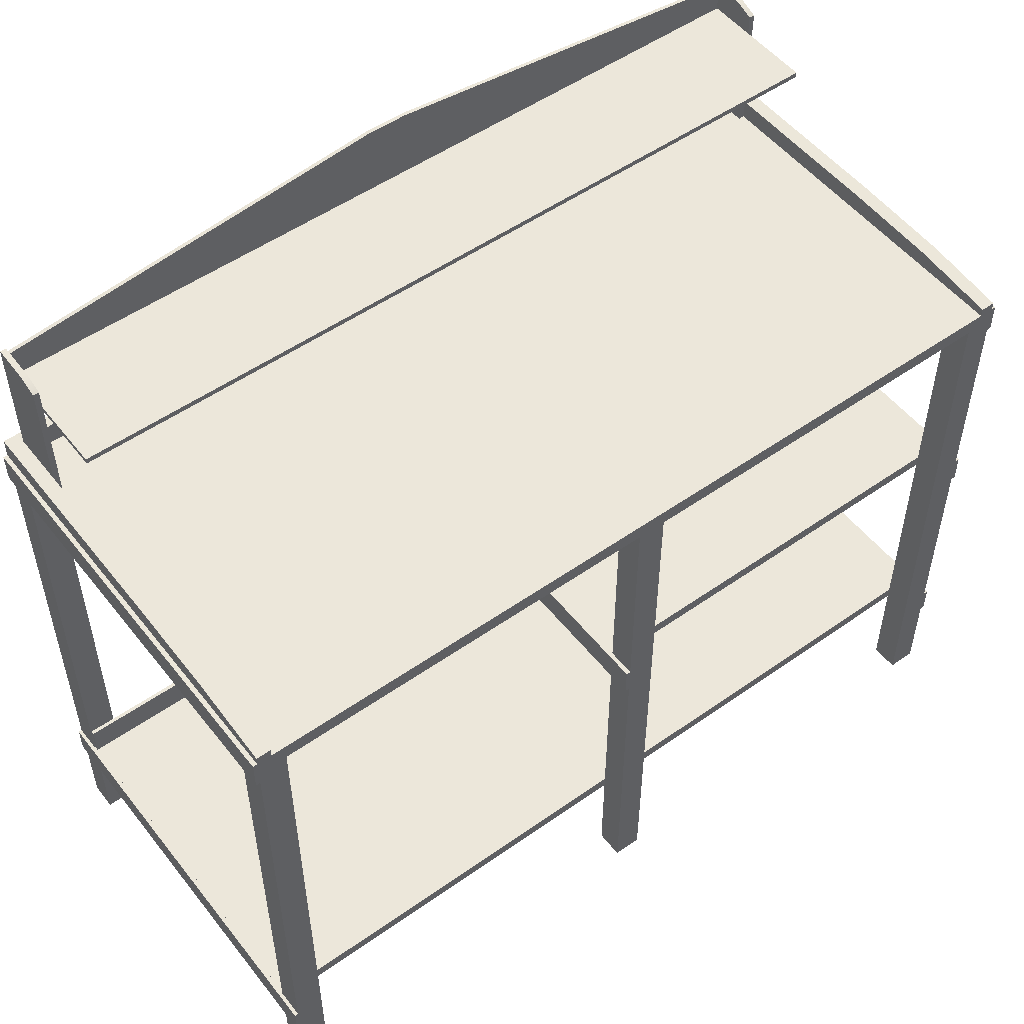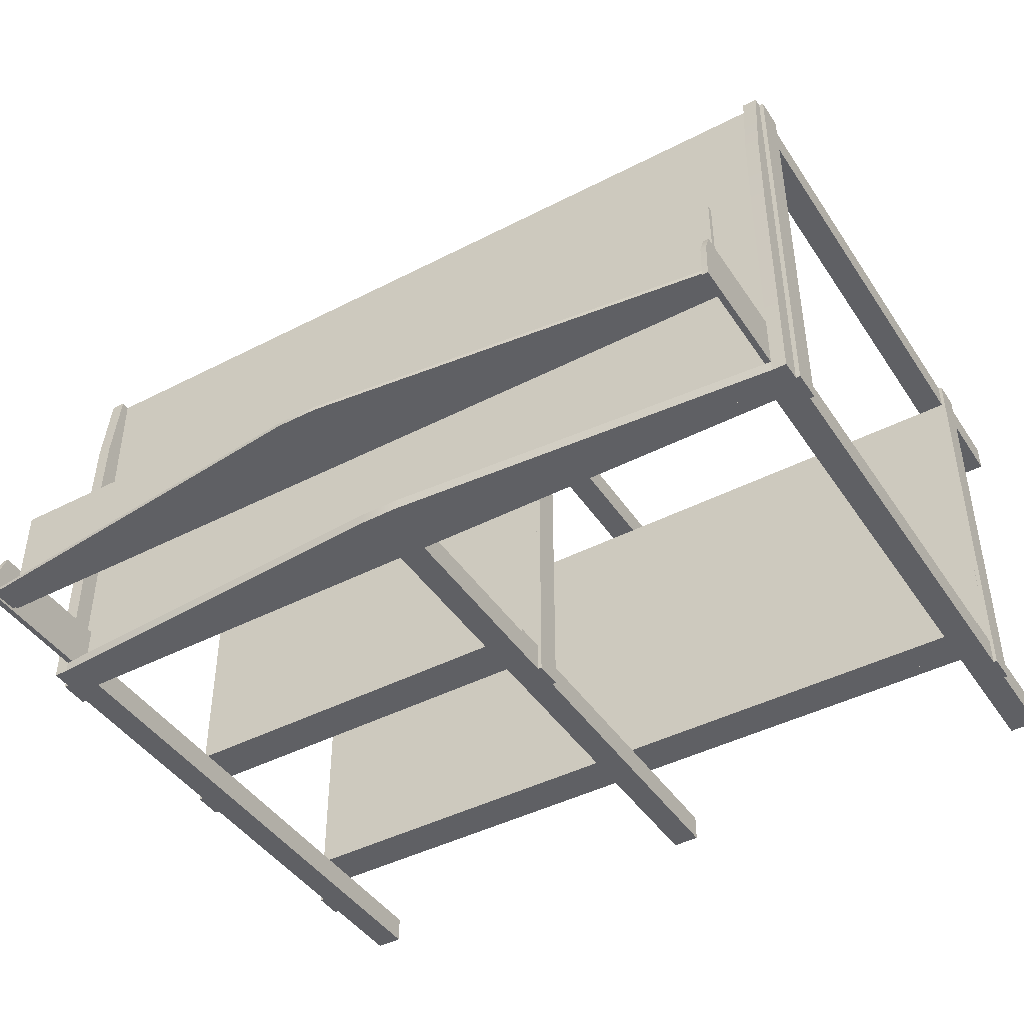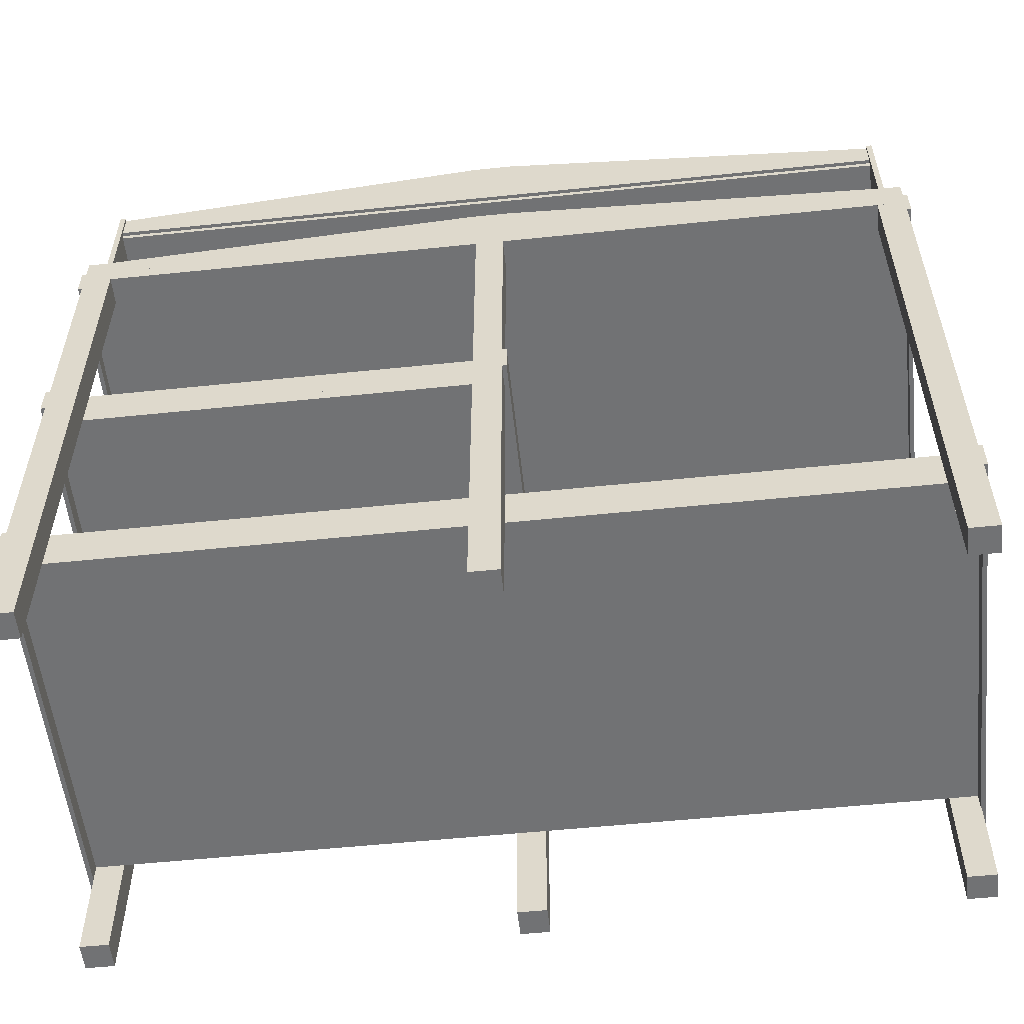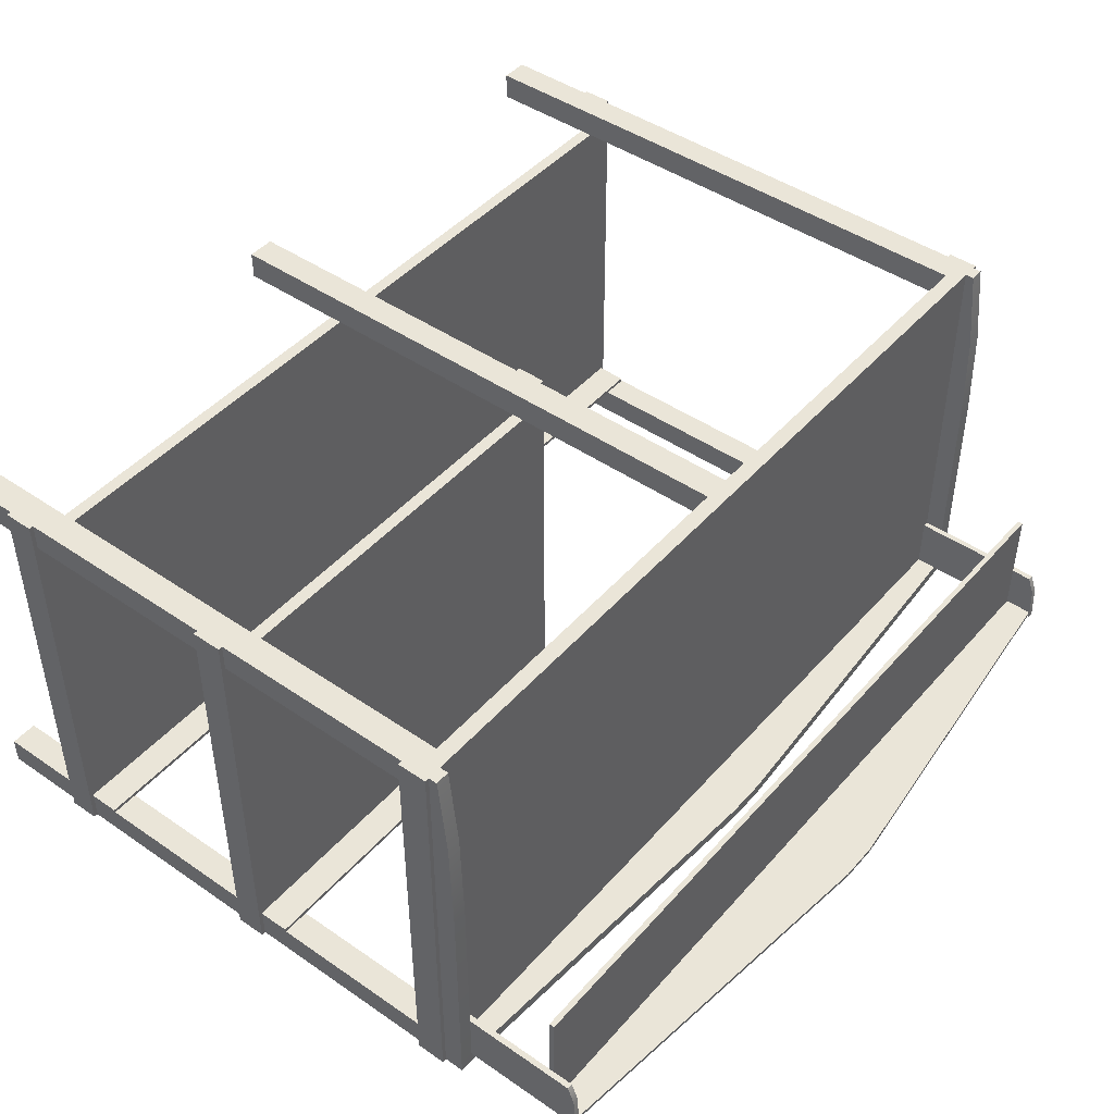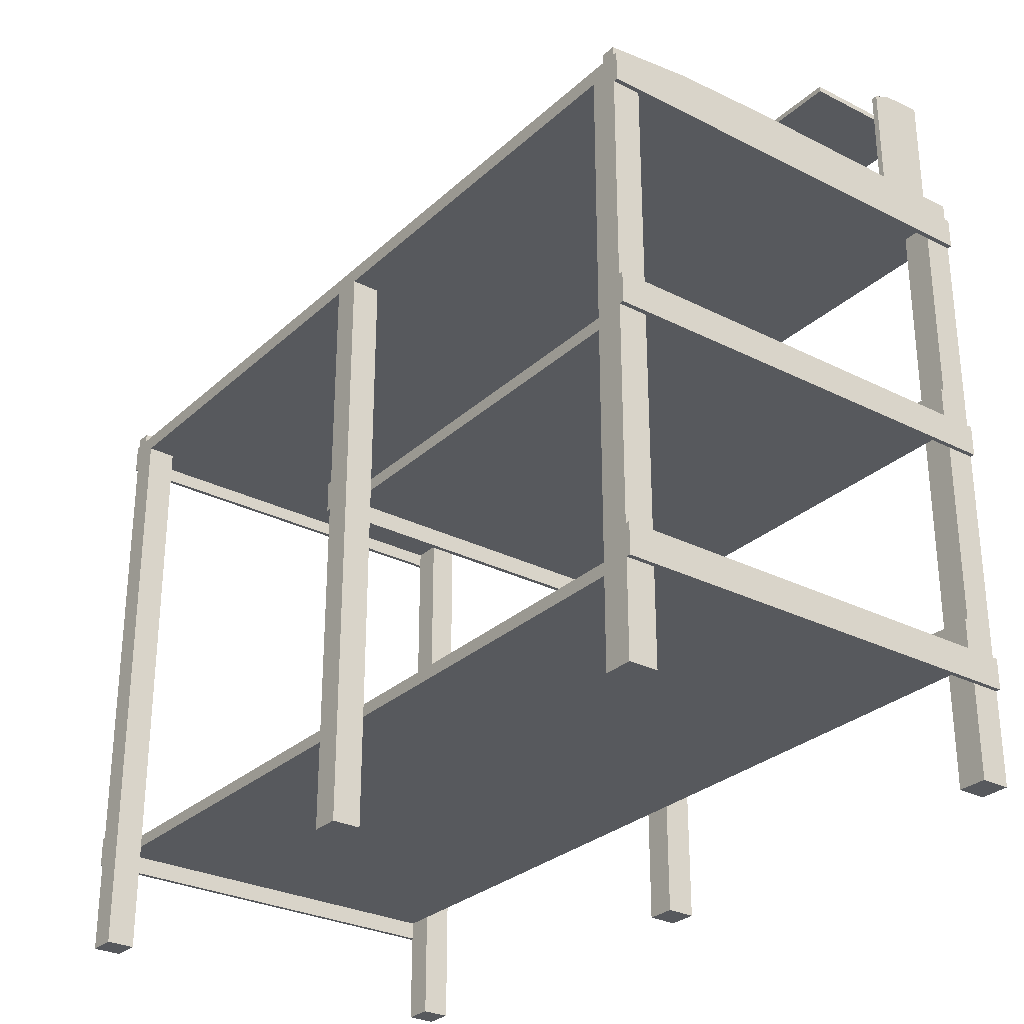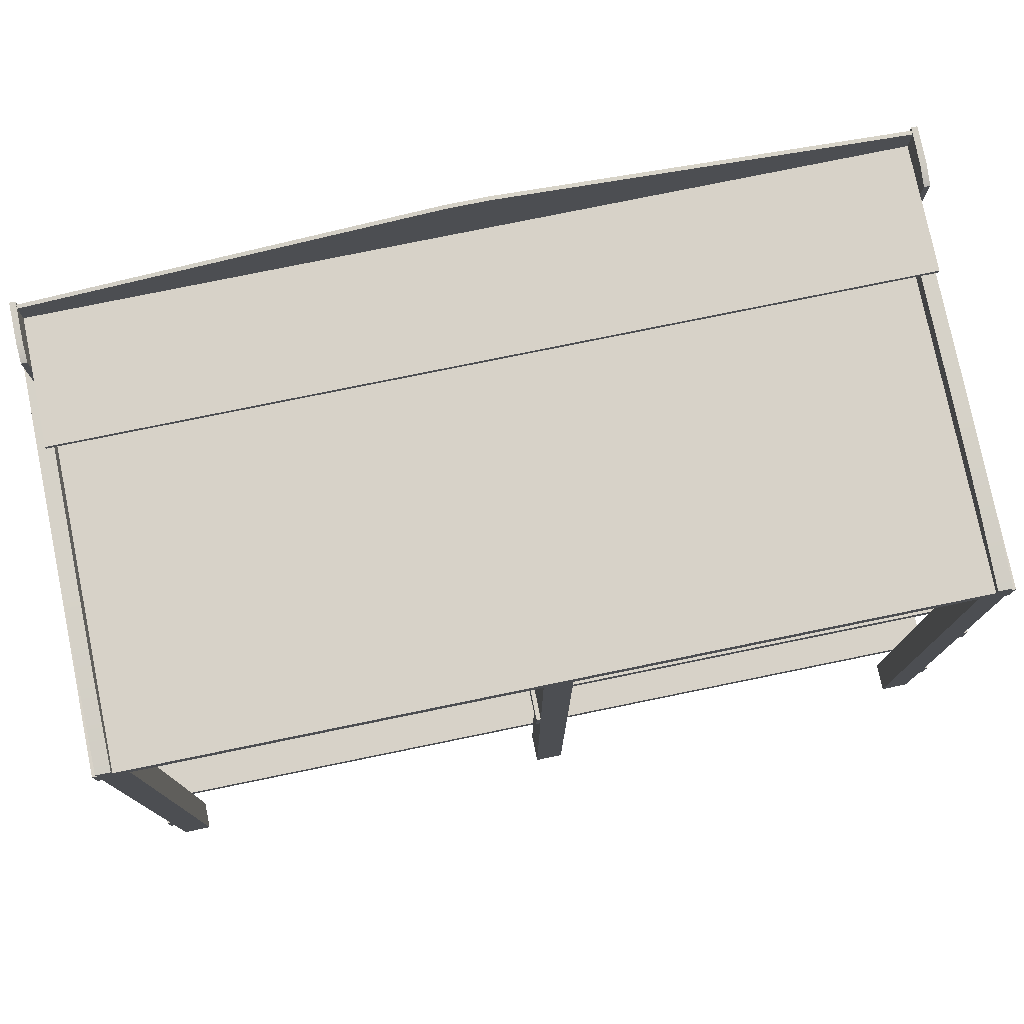
<metadata>
{"format":"obj","ext":"obj","renderer":"f3d","projection":"perspective","resolution":1024,"background":"white","views":[{"elev":52.3,"azim":-37.2,"up":"+Y"},{"elev":-43.7,"azim":-148.7,"up":"+Z"},{"elev":-55.5,"azim":-173.8,"up":"+Y"},{"elev":45.4,"azim":128.4,"up":"+Z"},{"elev":-29.0,"azim":53.0,"up":"+Y"},{"elev":77.4,"azim":-11.6,"up":"+Y"}]}
</metadata>
<code>
g default
v -10.68 -3.139 -16.13
v 29.34 -3.139 -16.13
v -10.68 -0.281 -16.13
v 29.34 -0.281 -16.13
v -10.68 -0.281 -16.48
v 29.34 -0.281 -16.48
v -10.68 -3.139 -16.48
v 29.34 -3.139 -16.48
v -10.68 -35.64 -16.48
v -8.141 -35.64 -16.48
v -10.68 16.79 -16.48
v -8.141 16.79 -16.48
v -10.68 16.79 -19.02
v -8.141 16.79 -19.02
v -10.68 -35.64 -19.02
v -8.141 -35.64 -19.02
v -9.411 -35.64 -16.48
v -9.411 16.79 -16.48
v -9.411 16.79 -19.02
v -9.411 -35.64 -19.02
v -48.23 -35.64 19.02
v -45.69 -35.64 19.02
v -48.23 16.79 19.02
v -45.69 16.79 19.02
v -48.23 16.79 16.48
v -45.69 16.79 16.48
v -48.23 -35.64 16.48
v -45.69 -35.64 16.48
v -46.4 28.14 -6.408
v 27.44 28.14 -6.408
v -46.4 28.64 -6.408
v 27.44 28.64 -6.408
v -46.4 28.64 -17.43
v 27.44 28.64 -17.43
v -46.4 28.14 -17.43
v 27.44 28.14 -17.43
v 27.44 18.2 -13.06
v 27.96 18.2 -13.06
v 27.44 30.49 -13.06
v 27.96 30.49 -13.06
v 27.44 31.26 -18.02
v 27.96 31.26 -18.02
v 27.44 18.2 -18.02
v 27.96 18.2 -18.02
v 27.44 31.12 -14.69
v 27.44 18.2 -14.69
v 27.96 18.2 -14.69
v 27.96 31.12 -14.69
v -46.93 18.2 -18.02
v 27.96 18.2 -18.02
v -46.93 20.01 -18.02
v 27.96 20.01 -18.02
v -46.93 20.01 -19.02
v 27.96 20.01 -19.02
v -46.93 18.2 -19.02
v 27.96 18.2 -19.02
v -9.482 18.2 -18.02
v -9.482 22.36 -18.02
v -9.482 22.36 -19.02
v -9.482 18.2 -19.02
v -7.61 18.2 -18.02
v -7.61 22.36 -18.02
v -7.61 22.36 -19.02
v -7.61 18.2 -19.02
v -11.35 18.2 -18.02
v -11.35 22.36 -18.02
v -11.35 22.36 -19.02
v -11.35 18.2 -19.02
v -10.68 -4.263 16.48
v 29.34 -4.263 16.48
v -10.68 -3.139 16.48
v 29.34 -3.139 16.48
v -10.68 -3.139 -16.48
v 29.34 -3.139 -16.48
v -10.68 -4.263 -16.48
v 29.34 -4.263 -16.48
v 26.73 -35.64 -16.48
v 29.27 -35.64 -16.48
v 26.73 16.79 -16.48
v 29.27 16.79 -16.48
v 26.73 16.79 -19.02
v 29.27 16.79 -19.02
v 26.73 -35.64 -19.02
v 29.27 -35.64 -19.02
v -46.4 28.64 -17.43
v 27.44 28.64 -17.43
v -46.4 31.18 -17.43
v 27.44 31.18 -17.43
v -46.4 31.18 -17.77
v 27.44 31.18 -17.77
v -46.4 28.64 -17.77
v 27.44 28.64 -17.77
v -9.482 28.64 -17.43
v -9.482 34.97 -17.43
v -9.482 34.97 -17.77
v -9.482 28.64 -17.77
v -7.636 28.64 -17.43
v -7.636 34.97 -17.43
v -7.636 34.97 -17.77
v -7.636 28.64 -17.77
v -11.33 28.64 -17.43
v -11.33 34.97 -17.43
v -11.33 34.97 -17.77
v -11.33 28.64 -17.77
v 27.96 18.2 19.02
v 29.27 18.2 19.02
v 27.96 18.98 19.02
v 29.27 18.98 19.02
v 27.96 20.01 -19.02
v 29.27 20.01 -19.02
v 27.96 18.2 -19.02
v 29.27 18.2 -19.02
v 27.96 19.76 11.41
v 27.96 18.2 11.41
v 29.27 18.2 11.41
v 29.27 19.76 11.41
v 27.96 18.2 2.282
v 27.96 20.01 2.282
v 29.27 20.01 2.282
v 29.27 18.2 2.282
v -48.23 16.79 19.02
v 29.27 16.79 19.02
v -48.23 18.2 19.02
v 29.27 18.2 19.02
v -48.23 18.2 -19.02
v 29.27 18.2 -19.02
v -48.23 16.79 -19.02
v 29.27 16.79 -19.02
v -9.482 16.79 19.02
v -9.482 18.2 19.02
v -9.482 18.2 -19.02
v -9.482 16.79 -19.02
v -48.16 -25.87 16.48
v 29.34 -25.87 16.48
v -48.16 -24.74 16.48
v 29.34 -24.74 16.48
v -48.16 -24.74 -16.48
v 29.34 -24.74 -16.48
v -48.16 -25.87 -16.48
v 29.34 -25.87 -16.48
v -46.93 18.21 -13.06
v -46.4 18.21 -13.06
v -46.93 30.49 -13.06
v -46.4 30.49 -13.06
v -46.93 31.27 -18.02
v -46.4 31.27 -18.02
v -46.93 18.21 -18.02
v -46.4 18.21 -18.02
v -46.93 31.13 -14.69
v -46.93 18.21 -14.69
v -46.4 18.21 -14.69
v -46.4 31.13 -14.69
v 29.27 15.49 19.02
v 29.66 15.49 19.02
v 29.27 18.2 19.02
v 29.66 18.2 19.02
v 29.27 18.2 -19.02
v 29.66 18.2 -19.02
v 29.27 15.49 -19.02
v 29.66 15.49 -19.02
v -10.68 -35.64 19.02
v -8.141 -35.64 19.02
v -10.68 16.79 19.02
v -8.141 16.79 19.02
v -10.68 16.79 16.48
v -8.141 16.79 16.48
v -10.68 -35.64 16.48
v -8.141 -35.64 16.48
v -9.411 -35.64 19.02
v -9.411 16.79 19.02
v -9.411 16.79 16.48
v -9.411 -35.64 16.48
v -11.08 -5.844 19.02
v -10.68 -5.844 19.02
v -11.08 -3.139 19.02
v -10.68 -3.139 19.02
v -11.08 -3.139 -19.02
v -10.68 -3.139 -19.02
v -11.08 -5.844 -19.02
v -10.68 -5.844 -19.02
v -48.56 -27.45 19.02
v -48.16 -27.45 19.02
v -48.56 -24.75 19.02
v -48.16 -24.75 19.02
v -48.56 -24.75 -19.02
v -48.16 -24.75 -19.02
v -48.56 -27.45 -19.02
v -48.16 -27.45 -19.02
v -48.63 15.49 19.02
v -48.23 15.49 19.02
v -48.63 18.2 19.02
v -48.23 18.2 19.02
v -48.63 18.2 -19.02
v -48.23 18.2 -19.02
v -48.63 15.49 -19.02
v -48.23 15.49 -19.02
v -48.23 18.2 19.02
v -46.93 18.2 19.02
v -48.23 18.98 19.02
v -46.93 18.98 19.02
v -48.23 20.01 -19.02
v -46.93 20.01 -19.02
v -48.23 18.2 -19.02
v -46.93 18.2 -19.02
v -48.23 19.76 11.41
v -48.23 18.2 11.41
v -46.93 18.2 11.41
v -46.93 19.76 11.41
v -48.23 18.2 2.282
v -48.23 20.01 2.282
v -46.93 20.01 2.282
v -46.93 18.2 2.282
v -48.16 -24.74 -16.13
v 29.34 -24.74 -16.13
v -48.16 -21.88 -16.13
v 29.34 -21.88 -16.13
v -48.16 -21.88 -16.48
v 29.34 -21.88 -16.48
v -48.16 -24.74 -16.48
v 29.34 -24.74 -16.48
v -48.23 -35.64 -16.48
v -45.69 -35.64 -16.48
v -48.23 16.79 -16.48
v -45.69 16.79 -16.48
v -48.23 16.79 -19.02
v -45.69 16.79 -19.02
v -48.23 -35.64 -19.02
v -45.69 -35.64 -19.02
v 26.73 -35.64 19.02
v 29.27 -35.64 19.02
v 26.73 16.79 19.02
v 29.27 16.79 19.02
v 26.73 16.79 16.48
v 29.27 16.79 16.48
v 26.73 -35.64 16.48
v 29.27 -35.64 16.48
v 29.27 -27.45 19.02
v 29.66 -27.45 19.02
v 29.27 -24.74 19.02
v 29.66 -24.74 19.02
v 29.27 -24.74 -19.02
v 29.66 -24.74 -19.02
v 29.27 -27.45 -19.02
v 29.66 -27.45 -19.02
v 29.27 -5.844 19.02
v 29.66 -5.844 19.02
v 29.27 -3.139 19.02
v 29.66 -3.139 19.02
v 29.27 -3.139 -19.02
v 29.66 -3.139 -19.02
v 29.27 -5.844 -19.02
v 29.66 -5.844 -19.02
g polySurface130
f 1 2 4 3
f 3 4 6 5
f 5 6 8 7
f 7 8 2 1
f 2 8 6 4
f 7 1 3 5
f 9 17 18 11
f 11 18 19 13
f 13 19 20 15
f 15 20 17 9
f 10 16 14 12
f 15 9 11 13
f 18 17 10 12
f 19 18 12 14
f 20 19 14 16
f 17 20 16 10
f 21 22 24 23
f 23 24 26 25
f 25 26 28 27
f 27 28 22 21
f 22 28 26 24
f 27 21 23 25
f 29 30 32 31
f 31 32 34 33
f 33 34 36 35
f 35 36 30 29
f 30 36 34 32
f 35 29 31 33
f 37 38 40 39
f 39 40 48 45
f 41 42 44 43
f 46 47 38 37
f 38 47 48 40
f 45 46 37 39
f 43 46 45 41
f 43 44 47 46
f 48 47 44 42
f 45 48 42 41
f 49 65 66 51
f 51 66 67 53
f 53 67 68 55
f 55 68 65 49
f 50 56 54 52
f 55 49 51 53
f 58 57 61 62
f 59 58 62 63
f 60 59 63 64
f 57 60 64 61
f 62 61 50 52
f 63 62 52 54
f 64 63 54 56
f 61 64 56 50
f 66 65 57 58
f 67 66 58 59
f 68 67 59 60
f 65 68 60 57
f 69 70 72 71
f 71 72 74 73
f 73 74 76 75
f 75 76 70 69
f 70 76 74 72
f 75 69 71 73
f 77 78 80 79
f 79 80 82 81
f 81 82 84 83
f 83 84 78 77
f 78 84 82 80
f 83 77 79 81
f 85 101 102 87
f 87 102 103 89
f 89 103 104 91
f 91 104 101 85
f 86 92 90 88
f 91 85 87 89
f 94 93 97 98
f 95 94 98 99
f 96 95 99 100
f 93 96 100 97
f 98 97 86 88
f 99 98 88 90
f 100 99 90 92
f 97 100 92 86
f 102 101 93 94
f 103 102 94 95
f 104 103 95 96
f 101 104 96 93
f 105 106 108 107
f 107 108 116 113
f 109 110 112 111
f 114 115 106 105
f 106 115 116 108
f 113 114 105 107
f 111 117 118 109
f 111 112 120 117
f 119 120 112 110
f 118 119 110 109
f 118 117 114 113
f 113 116 119 118
f 116 115 120 119
f 117 120 115 114
f 121 129 130 123
f 123 130 131 125
f 125 131 132 127
f 127 132 129 121
f 122 128 126 124
f 127 121 123 125
f 130 129 122 124
f 131 130 124 126
f 132 131 126 128
f 129 132 128 122
f 133 134 136 135
f 135 136 138 137
f 137 138 140 139
f 139 140 134 133
f 134 140 138 136
f 139 133 135 137
f 141 142 144 143
f 143 144 152 149
f 145 146 148 147
f 150 151 142 141
f 142 151 152 144
f 149 150 141 143
f 147 150 149 145
f 147 148 151 150
f 152 151 148 146
f 149 152 146 145
f 153 154 156 155
f 155 156 158 157
f 157 158 160 159
f 159 160 154 153
f 154 160 158 156
f 159 153 155 157
f 161 169 170 163
f 163 170 171 165
f 165 171 172 167
f 167 172 169 161
f 162 168 166 164
f 167 161 163 165
f 170 169 162 164
f 171 170 164 166
f 172 171 166 168
f 169 172 168 162
f 173 174 176 175
f 175 176 178 177
f 177 178 180 179
f 179 180 174 173
f 174 180 178 176
f 179 173 175 177
f 181 182 184 183
f 183 184 186 185
f 185 186 188 187
f 187 188 182 181
f 182 188 186 184
f 187 181 183 185
f 189 190 192 191
f 191 192 194 193
f 193 194 196 195
f 195 196 190 189
f 190 196 194 192
f 195 189 191 193
f 197 198 200 199
f 199 200 208 205
f 201 202 204 203
f 206 207 198 197
f 198 207 208 200
f 205 206 197 199
f 203 209 210 201
f 203 204 212 209
f 211 212 204 202
f 210 211 202 201
f 210 209 206 205
f 205 208 211 210
f 208 207 212 211
f 209 212 207 206
f 213 214 216 215
f 215 216 218 217
f 217 218 220 219
f 219 220 214 213
f 214 220 218 216
f 219 213 215 217
f 221 222 224 223
f 223 224 226 225
f 225 226 228 227
f 227 228 222 221
f 222 228 226 224
f 227 221 223 225
f 229 230 232 231
f 231 232 234 233
f 233 234 236 235
f 235 236 230 229
f 230 236 234 232
f 235 229 231 233
f 237 238 240 239
f 239 240 242 241
f 241 242 244 243
f 243 244 238 237
f 238 244 242 240
f 243 237 239 241
f 245 246 248 247
f 247 248 250 249
f 249 250 252 251
f 251 252 246 245
f 246 252 250 248
f 251 245 247 249

</code>
